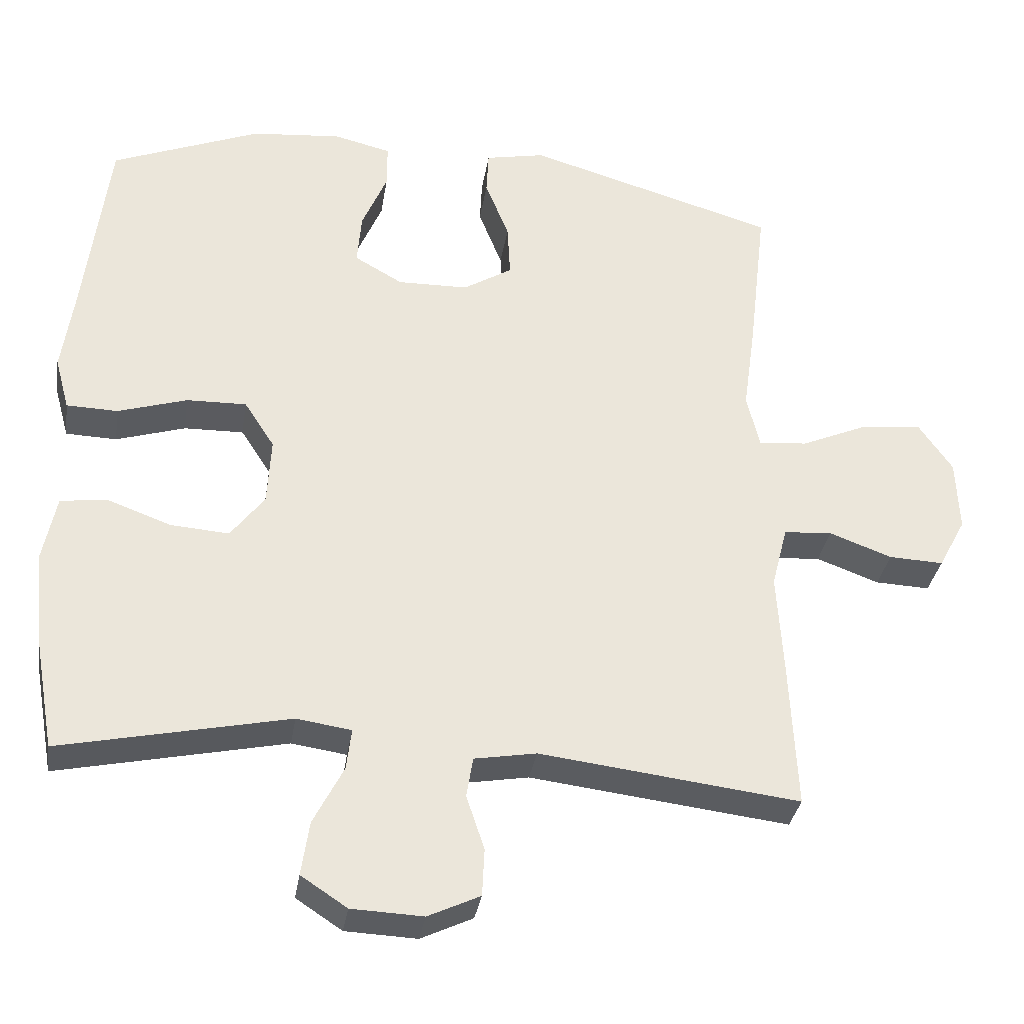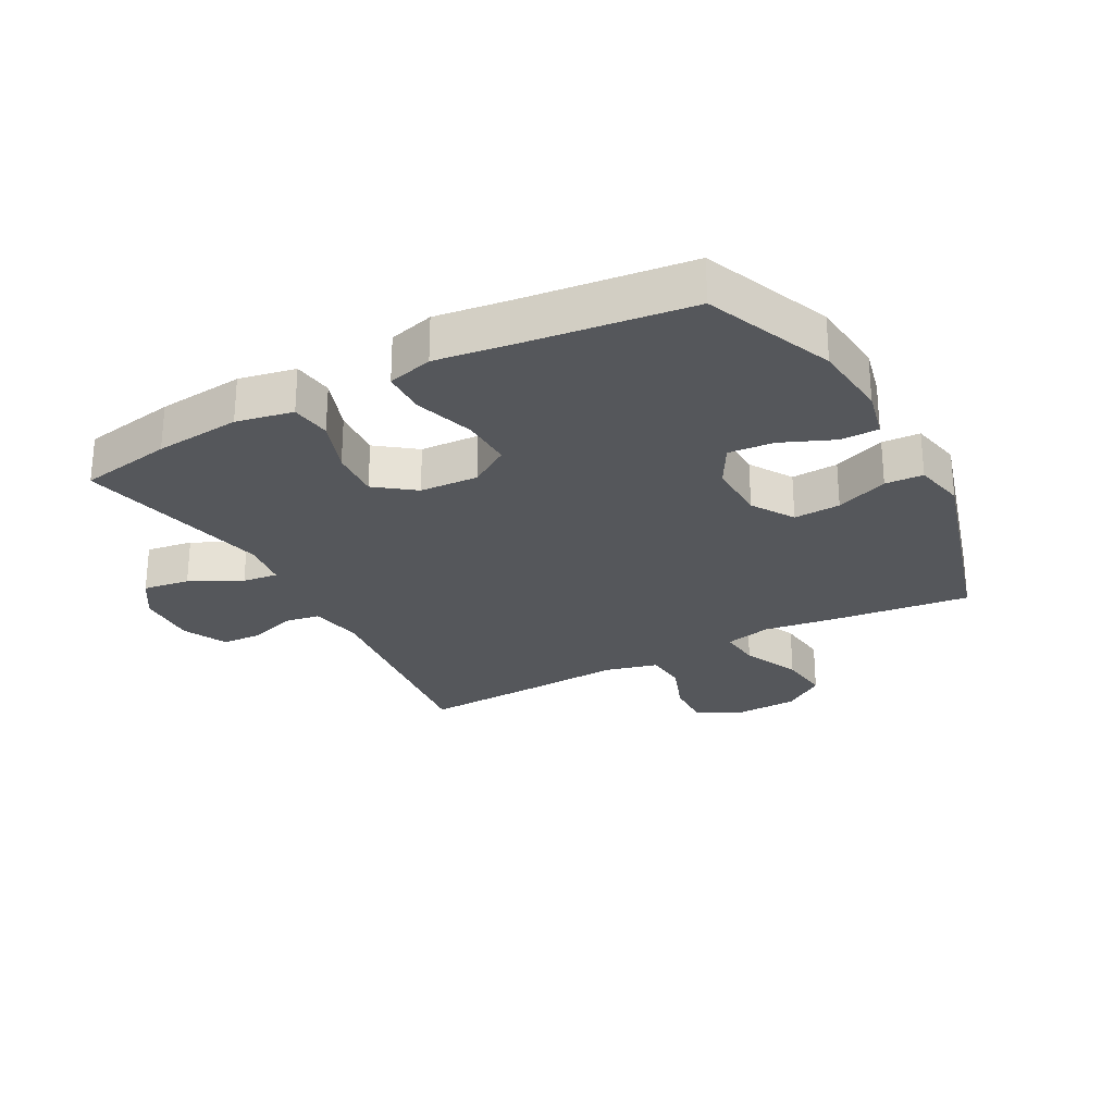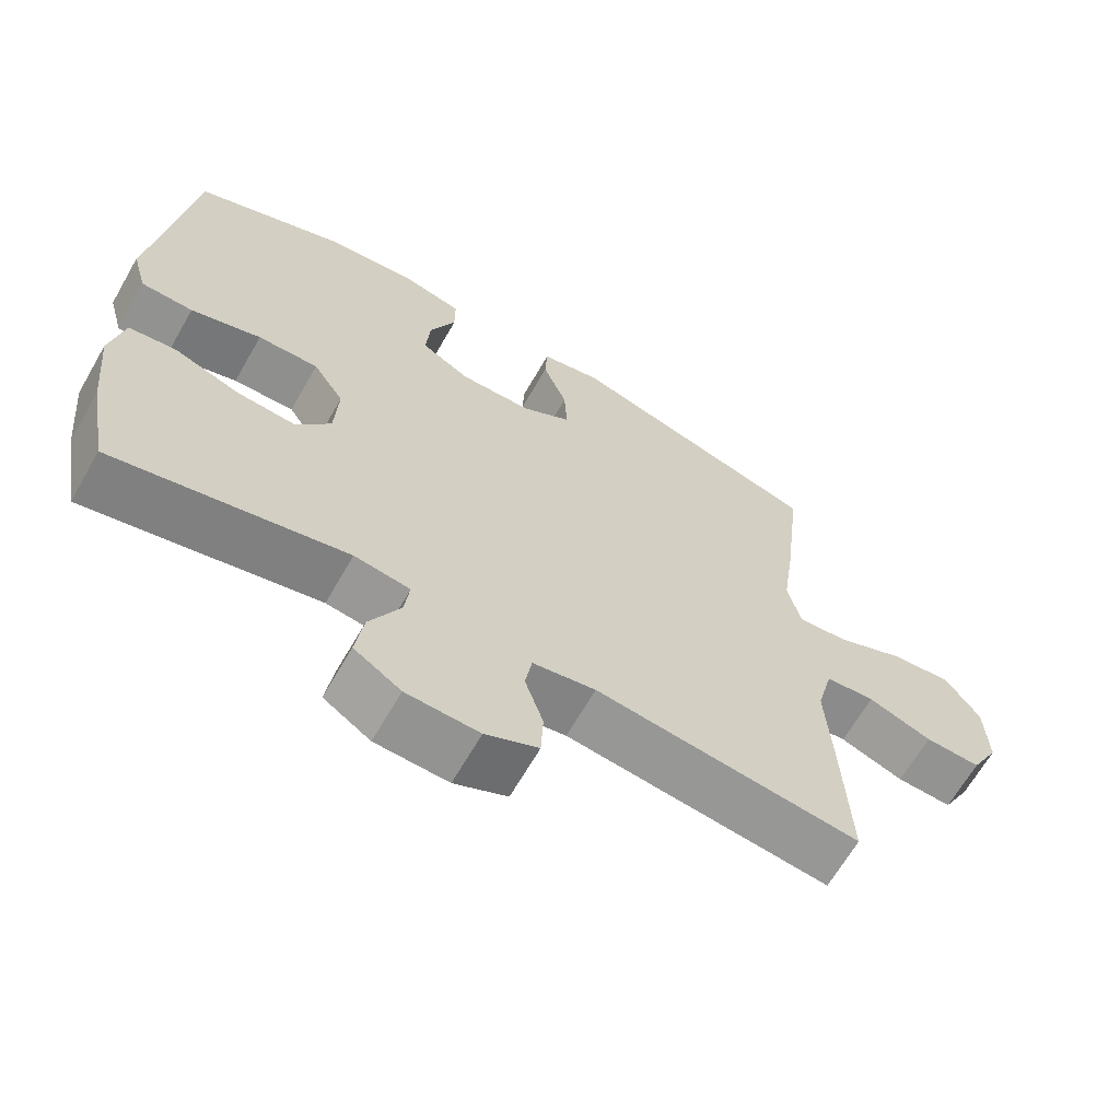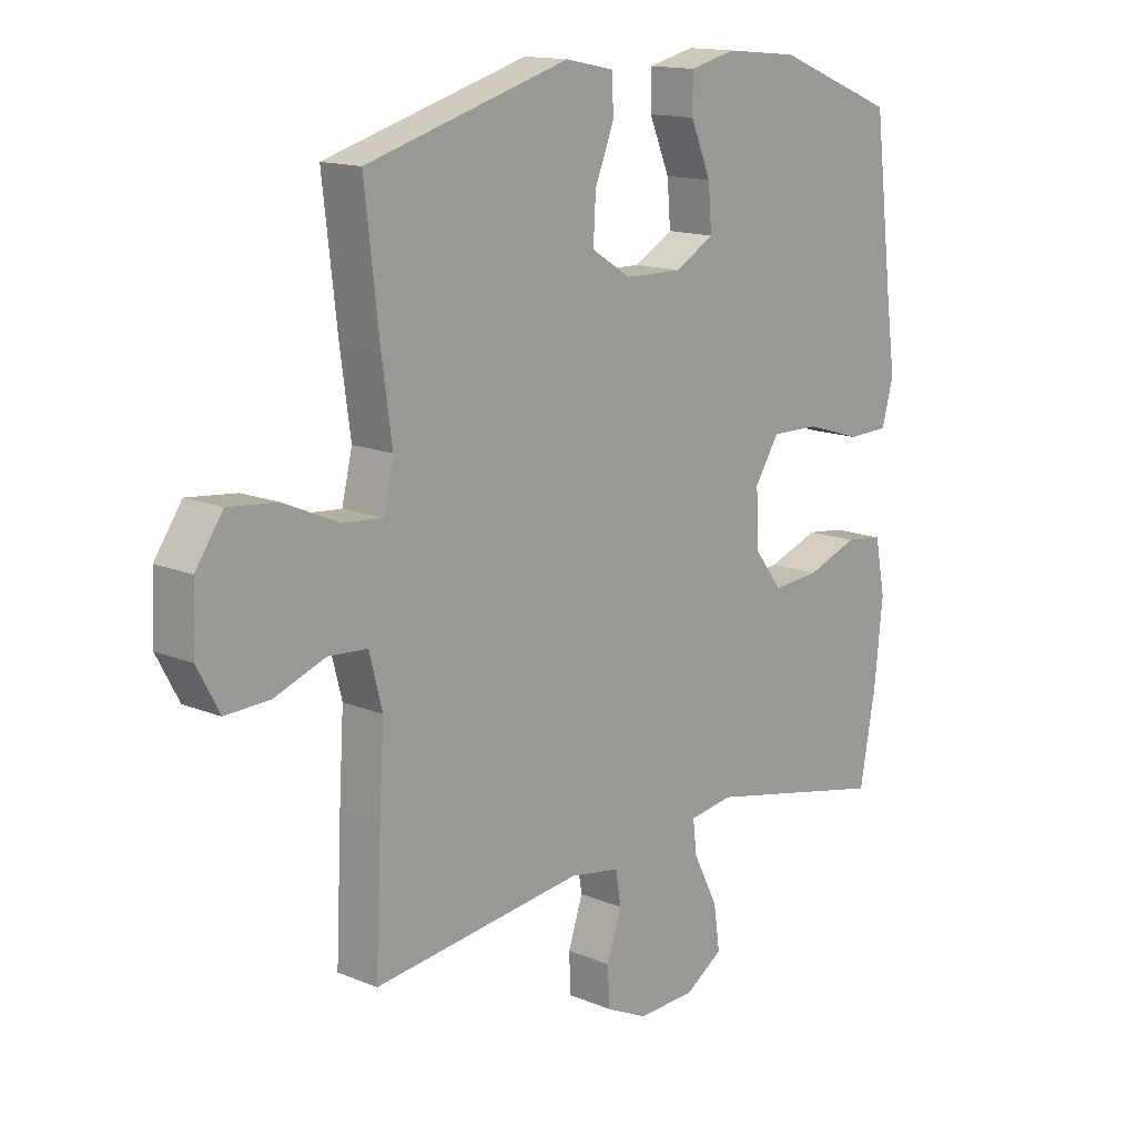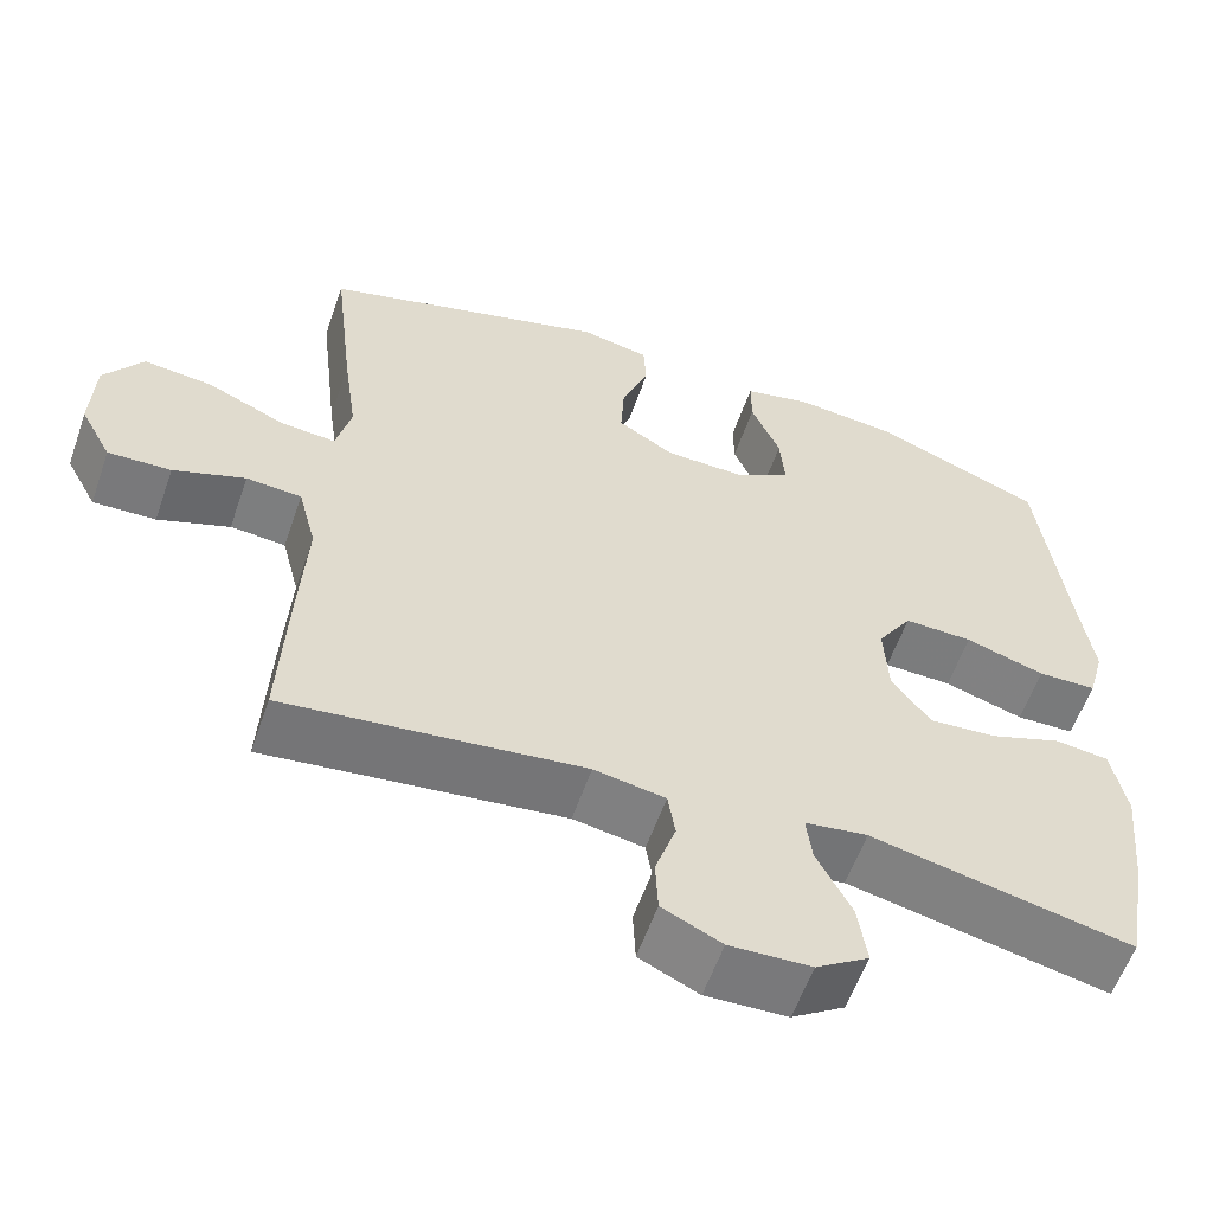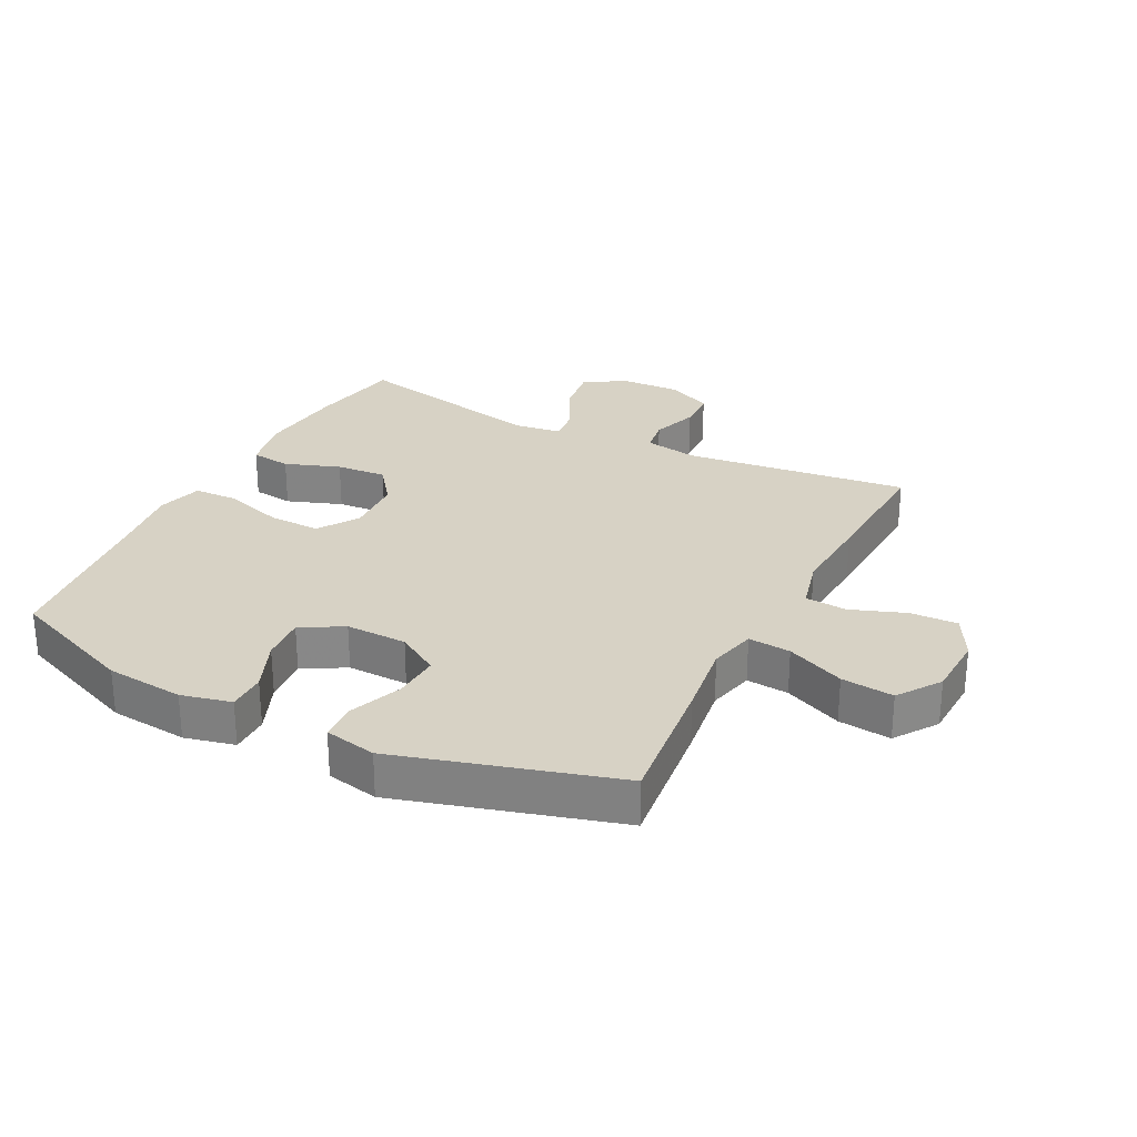
<metadata>
{"format":"obj","ext":"obj","renderer":"f3d","projection":"perspective","resolution":1024,"background":"white","views":[{"elev":-33.5,"azim":-9.0,"up":"+Z"},{"elev":-26.4,"azim":-61.5,"up":"+Y"},{"elev":-65.7,"azim":-29.9,"up":"+Z"},{"elev":14.5,"azim":131.9,"up":"+Z"},{"elev":-58.4,"azim":160.8,"up":"+Z"},{"elev":27.6,"azim":27.1,"up":"+Y"}]}
</metadata>
<code>
v 0.5 0.07 -0.5
v 0.14 0.07 -0.457
v 0.054 0.07 -0.472
v 0.045 0.07 -0.528
v 0.07 0.07 -0.603
v 0.067 0.07 -0.669
v -0.005 0.07 -0.703
v -0.104 0.07 -0.699
v -0.168 0.07 -0.657
v -0.157 0.07 -0.582
v -0.115 0.07 -0.5
v -0.108 0.07 -0.443
v -0.184 0.07 -0.432
v -0.5 0.07 -0.5
v -0.527 0.07 -0.35
v -0.541 0.07 -0.212
v -0.523 0.07 -0.121
v -0.458 0.07 -0.113
v -0.37 0.07 -0.145
v -0.289 0.07 -0.151
v -0.242 0.07 -0.089
v -0.237 0.07 0.005
v -0.279 0.07 0.07
v -0.362 0.07 0.068
v -0.458 0.07 0.038
v -0.529 0.07 0.04
v -0.549 0.07 0.113
v -0.533 0.07 0.228
v -0.5 0.07 0.5
v -0.294 0.07 0.583
v -0.169 0.07 0.595
v -0.089 0.07 0.576
v -0.089 0.07 0.514
v -0.124 0.07 0.431
v -0.13 0.07 0.358
v -0.063 0.07 0.32
v 0.035 0.07 0.322
v 0.103 0.07 0.364
v 0.099 0.07 0.439
v 0.066 0.07 0.523
v 0.069 0.07 0.584
v 0.152 0.07 0.601
v 0.5 0.07 0.5
v 0.475 0.07 0.283
v 0.458 0.07 0.161
v 0.476 0.07 0.086
v 0.544 0.07 0.092
v 0.637 0.07 0.133
v 0.721 0.07 0.142
v 0.768 0.07 0.074
v 0.772 0.07 -0.027
v 0.734 0.07 -0.098
v 0.658 0.07 -0.095
v 0.571 0.07 -0.063
v 0.504 0.07 -0.068
v 0.482 0.07 -0.154
v 0.49 0.07 -0.287
v 0.5 0 -0.5
v 0.14 0 -0.457
v 0.054 0 -0.472
v 0.045 0 -0.528
v 0.07 0 -0.603
v 0.067 0 -0.669
v -0.005 0 -0.703
v -0.104 0 -0.699
v -0.168 0 -0.657
v -0.157 0 -0.582
v -0.115 0 -0.5
v -0.108 0 -0.443
v -0.184 0 -0.432
v -0.5 0 -0.5
v -0.527 0 -0.35
v -0.541 0 -0.212
v -0.523 0 -0.121
v -0.458 0 -0.113
v -0.37 0 -0.145
v -0.289 0 -0.151
v -0.242 0 -0.089
v -0.237 0 0.005
v -0.279 0 0.07
v -0.362 0 0.068
v -0.458 0 0.038
v -0.529 0 0.04
v -0.549 0 0.113
v -0.533 0 0.228
v -0.5 0 0.5
v -0.294 0 0.583
v -0.169 0 0.595
v -0.089 0 0.576
v -0.089 0 0.514
v -0.124 0 0.431
v -0.13 0 0.358
v -0.063 0 0.32
v 0.035 0 0.322
v 0.103 0 0.364
v 0.099 0 0.439
v 0.066 0 0.523
v 0.069 0 0.584
v 0.152 0 0.601
v 0.5 0 0.5
v 0.475 0 0.283
v 0.458 0 0.161
v 0.476 0 0.086
v 0.544 0 0.092
v 0.637 0 0.133
v 0.721 0 0.142
v 0.768 0 0.074
v 0.772 0 -0.027
v 0.734 0 -0.098
v 0.658 0 -0.095
v 0.571 0 -0.063
v 0.504 0 -0.068
v 0.482 0 -0.154
v 0.49 0 -0.287
f 56 57 1 2
f 55 56 2 3
f 51 52 53 54
f 51 54 55
f 50 51 55
f 47 48 49 50
f 46 47 50 55
f 45 46 55 3
f 43 44 45 3
f 39 40 41 42
f 38 39 42 43
f 37 38 43 3
f 31 32 33 34
f 31 34 35
f 28 29 30 31
f 28 31 35
f 27 28 35 36
f 24 25 26 27
f 23 24 27 36
f 16 17 18 19
f 16 19 20
f 13 14 15 16
f 12 13 16 20
f 8 9 10 11
f 8 11 12
f 7 8 12
f 4 5 6 7
f 4 7 12
f 22 23 36 37
f 21 22 37 3
f 12 20 21
f 3 4 12 21
f 59 58 114 113
f 60 59 113 112
f 111 110 109 108
f 112 111 108
f 112 108 107
f 107 106 105 104
f 112 107 104 103
f 60 112 103 102
f 60 102 101 100
f 99 98 97 96
f 100 99 96 95
f 60 100 95 94
f 91 90 89 88
f 92 91 88
f 88 87 86 85
f 92 88 85
f 93 92 85 84
f 84 83 82 81
f 93 84 81 80
f 76 75 74 73
f 77 76 73
f 73 72 71 70
f 77 73 70 69
f 68 67 66 65
f 69 68 65
f 69 65 64
f 64 63 62 61
f 69 64 61
f 94 93 80 79
f 60 94 79 78
f 78 77 69
f 78 69 61 60
f 1 58 59 2
f 2 59 60 3
f 3 60 61 4
f 4 61 62 5
f 5 62 63 6
f 6 63 64 7
f 7 64 65 8
f 8 65 66 9
f 9 66 67 10
f 10 67 68 11
f 11 68 69 12
f 12 69 70 13
f 13 70 71 14
f 14 71 72 15
f 15 72 73 16
f 16 73 74 17
f 17 74 75 18
f 18 75 76 19
f 19 76 77 20
f 20 77 78 21
f 21 78 79 22
f 22 79 80 23
f 23 80 81 24
f 24 81 82 25
f 25 82 83 26
f 26 83 84 27
f 27 84 85 28
f 28 85 86 29
f 29 86 87 30
f 30 87 88 31
f 31 88 89 32
f 32 89 90 33
f 33 90 91 34
f 34 91 92 35
f 35 92 93 36
f 36 93 94 37
f 37 94 95 38
f 38 95 96 39
f 39 96 97 40
f 40 97 98 41
f 41 98 99 42
f 42 99 100 43
f 43 100 101 44
f 44 101 102 45
f 45 102 103 46
f 46 103 104 47
f 47 104 105 48
f 48 105 106 49
f 49 106 107 50
f 50 107 108 51
f 51 108 109 52
f 52 109 110 53
f 53 110 111 54
f 54 111 112 55
f 55 112 113 56
f 56 113 114 57
f 57 114 58 1

</code>
